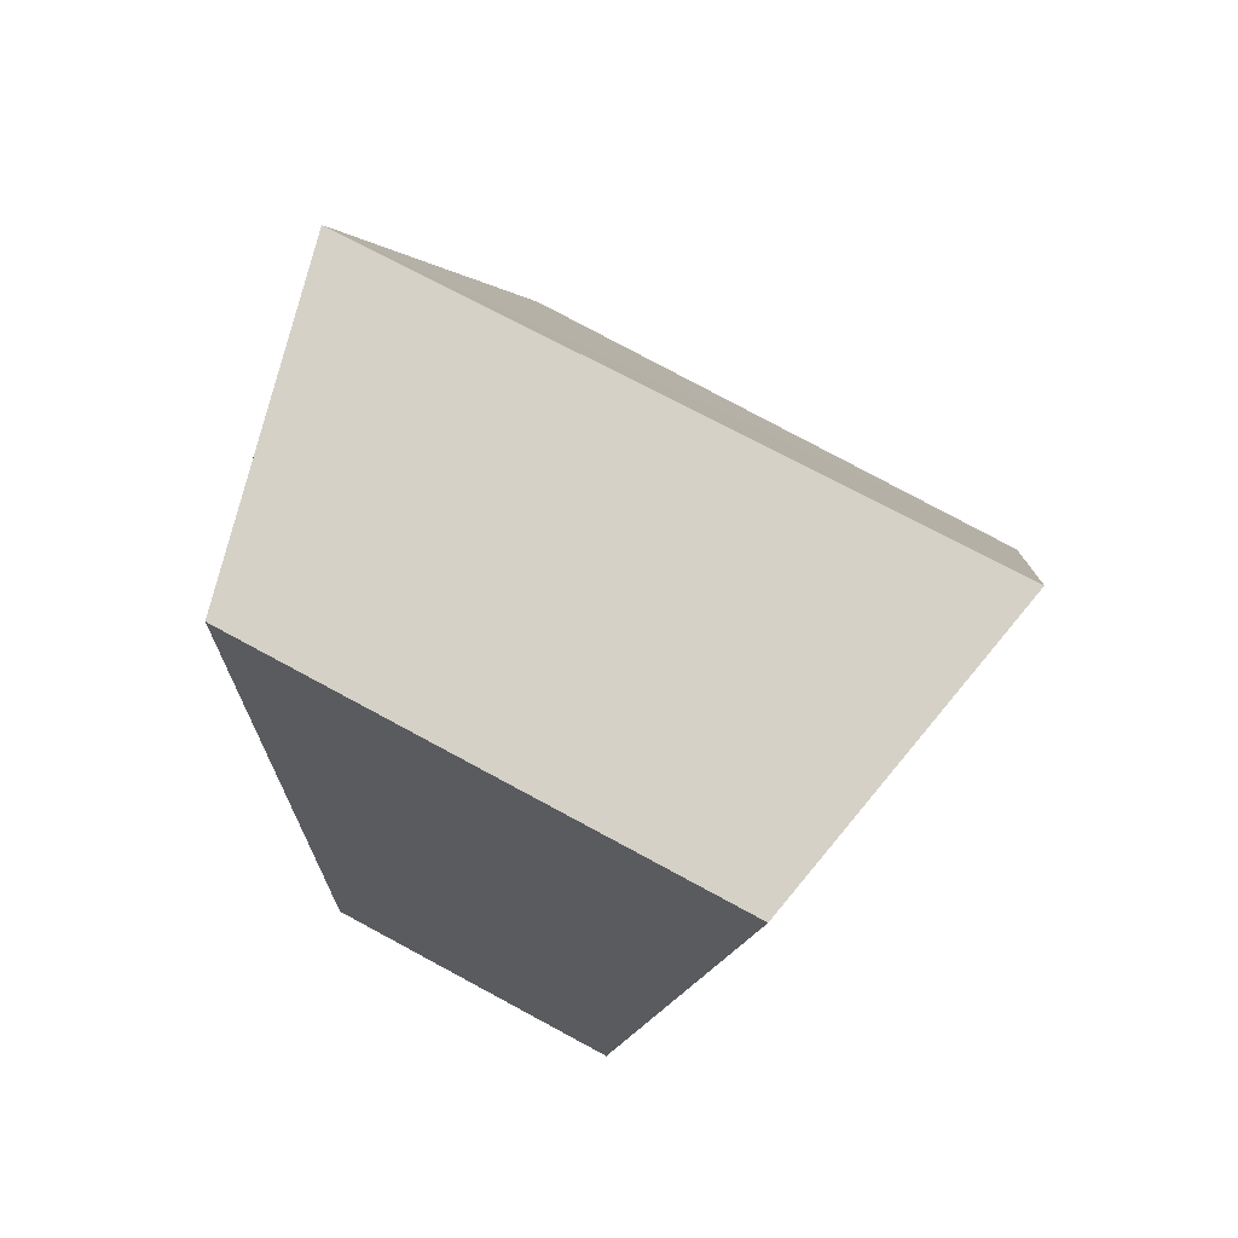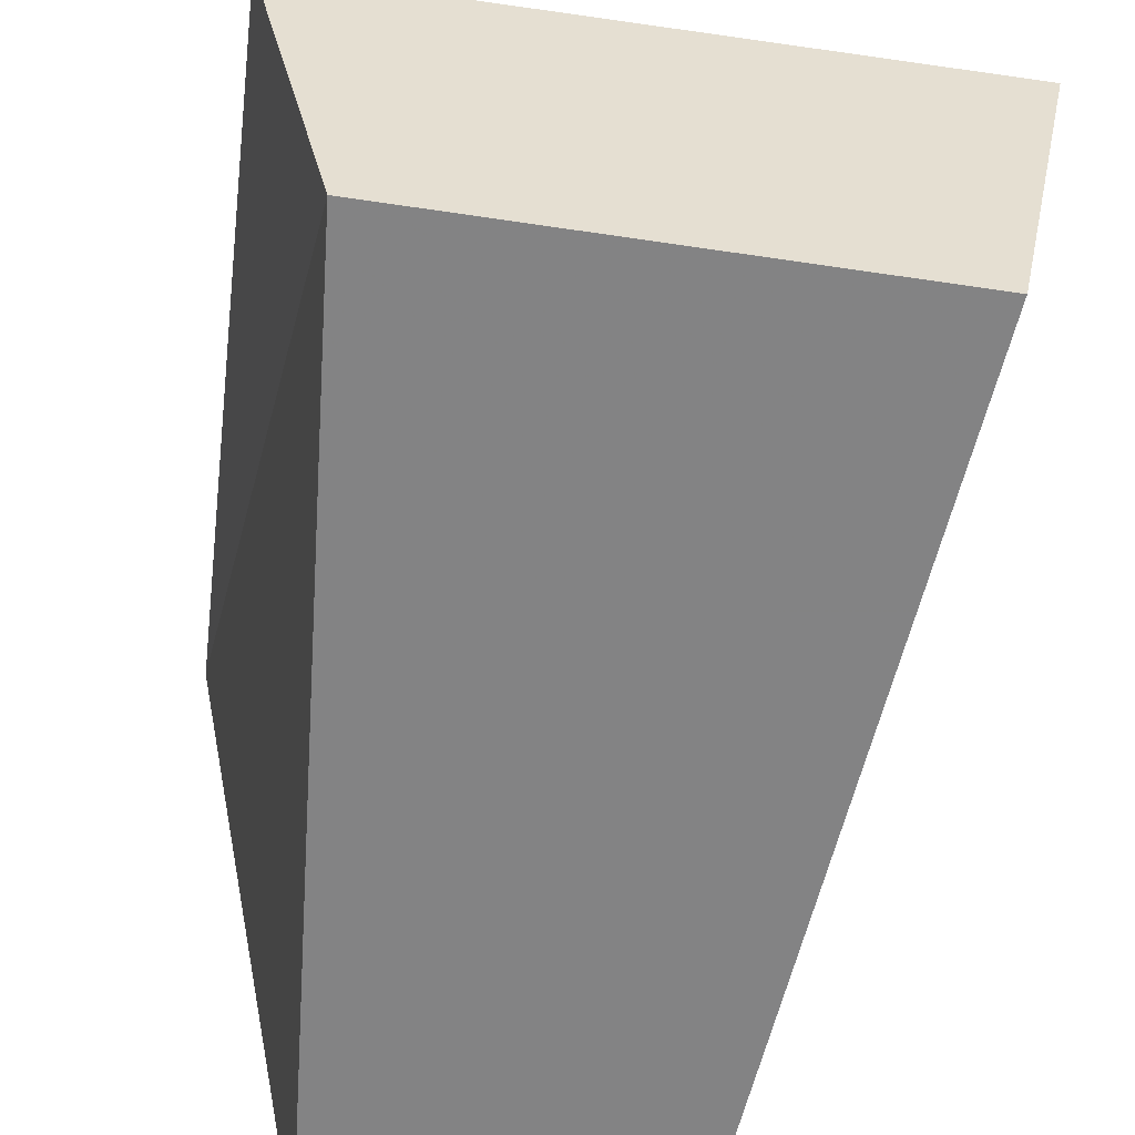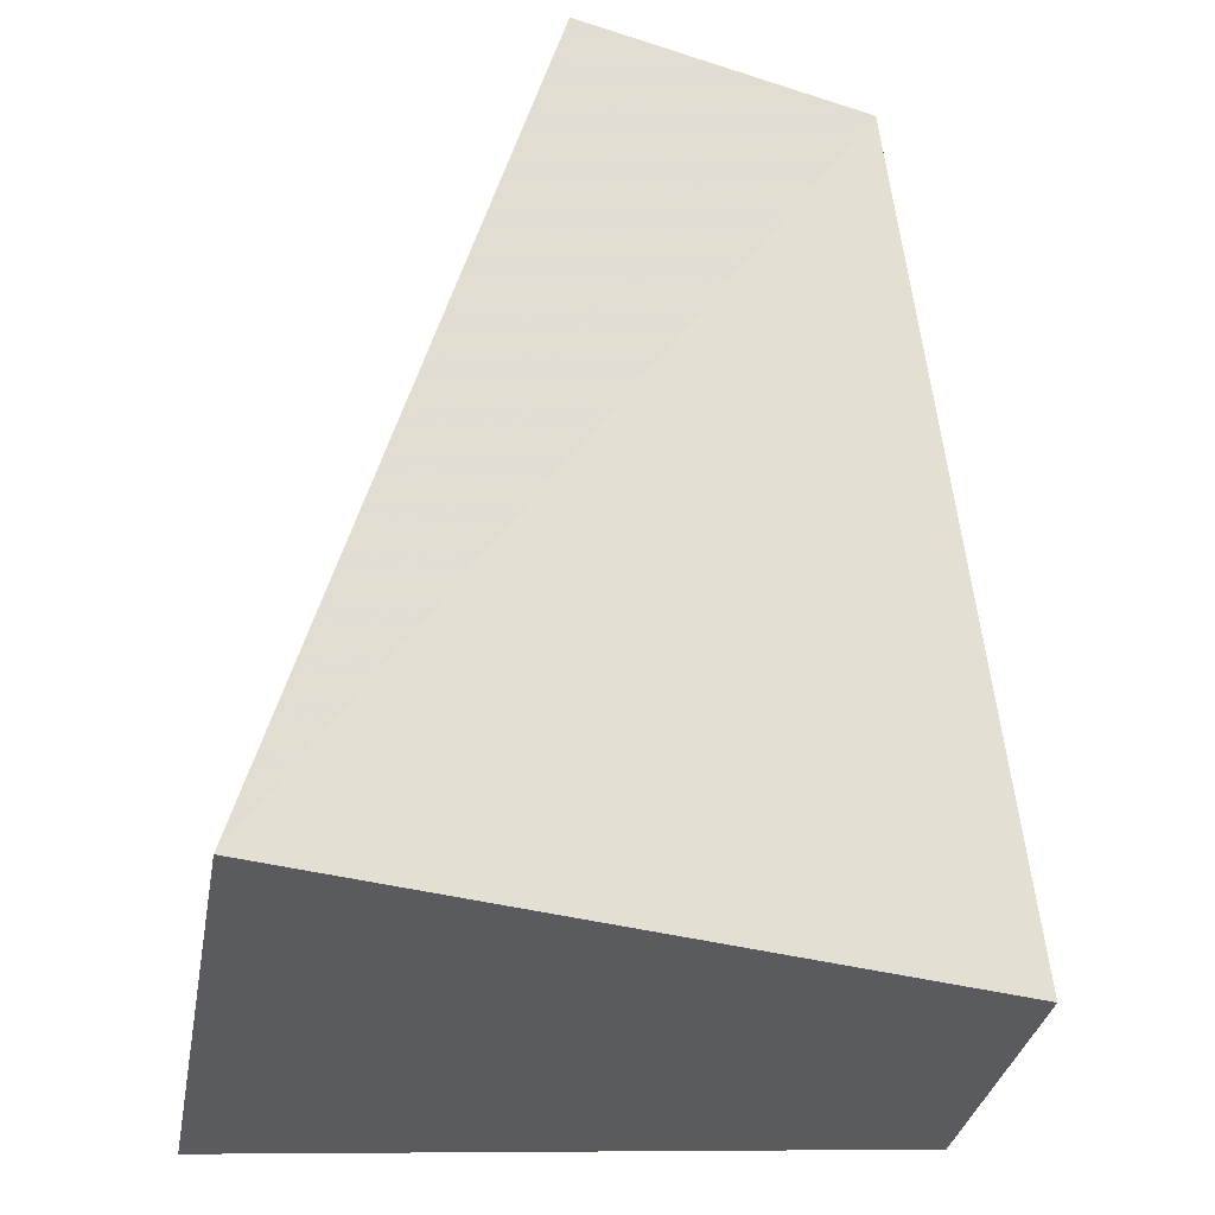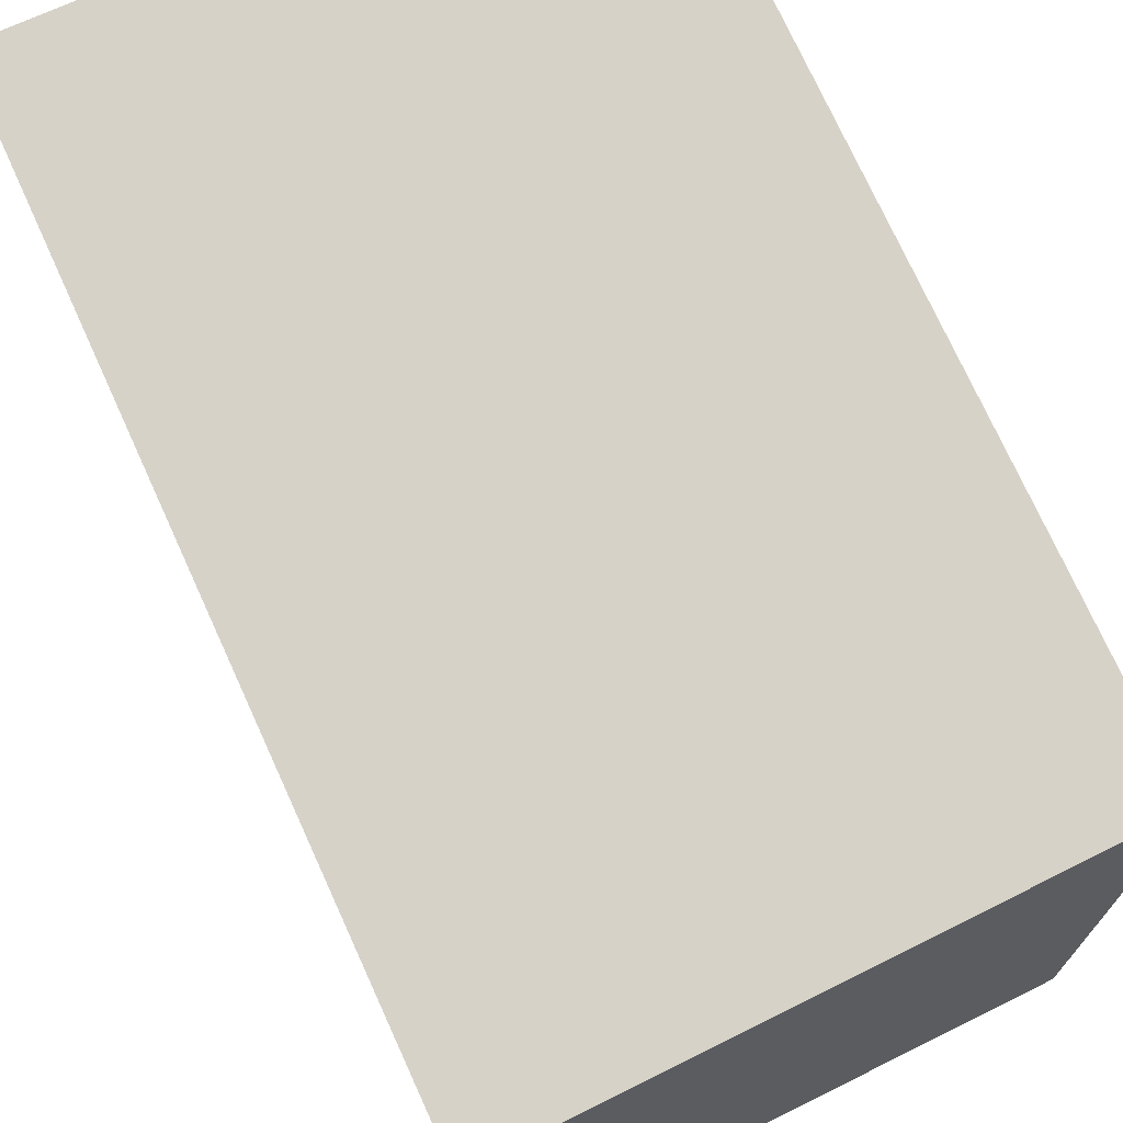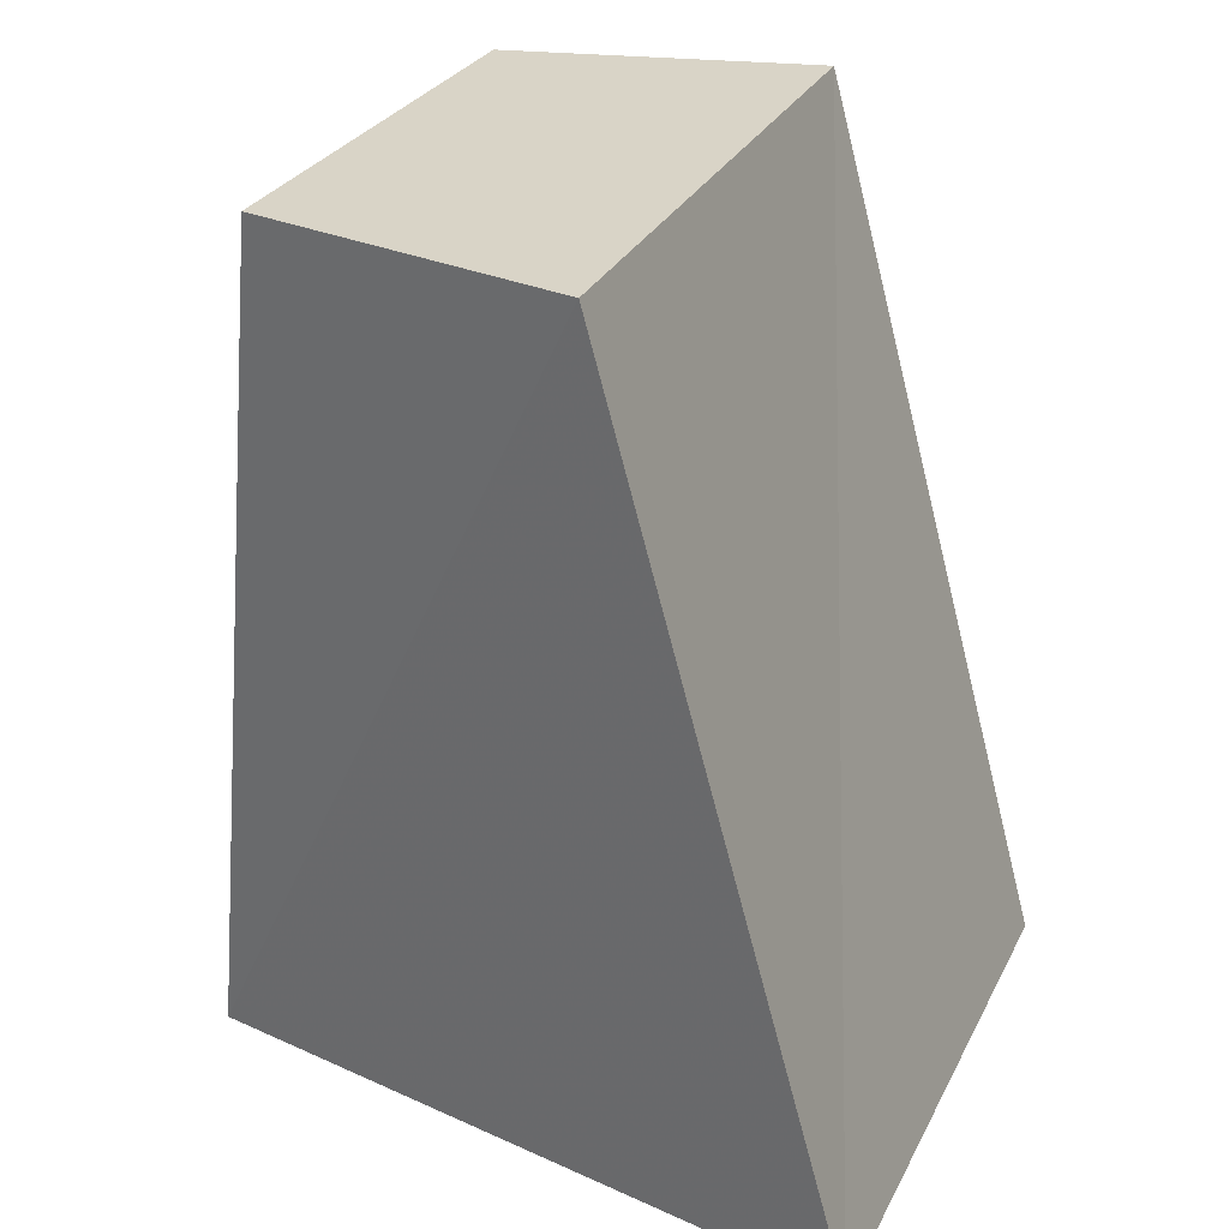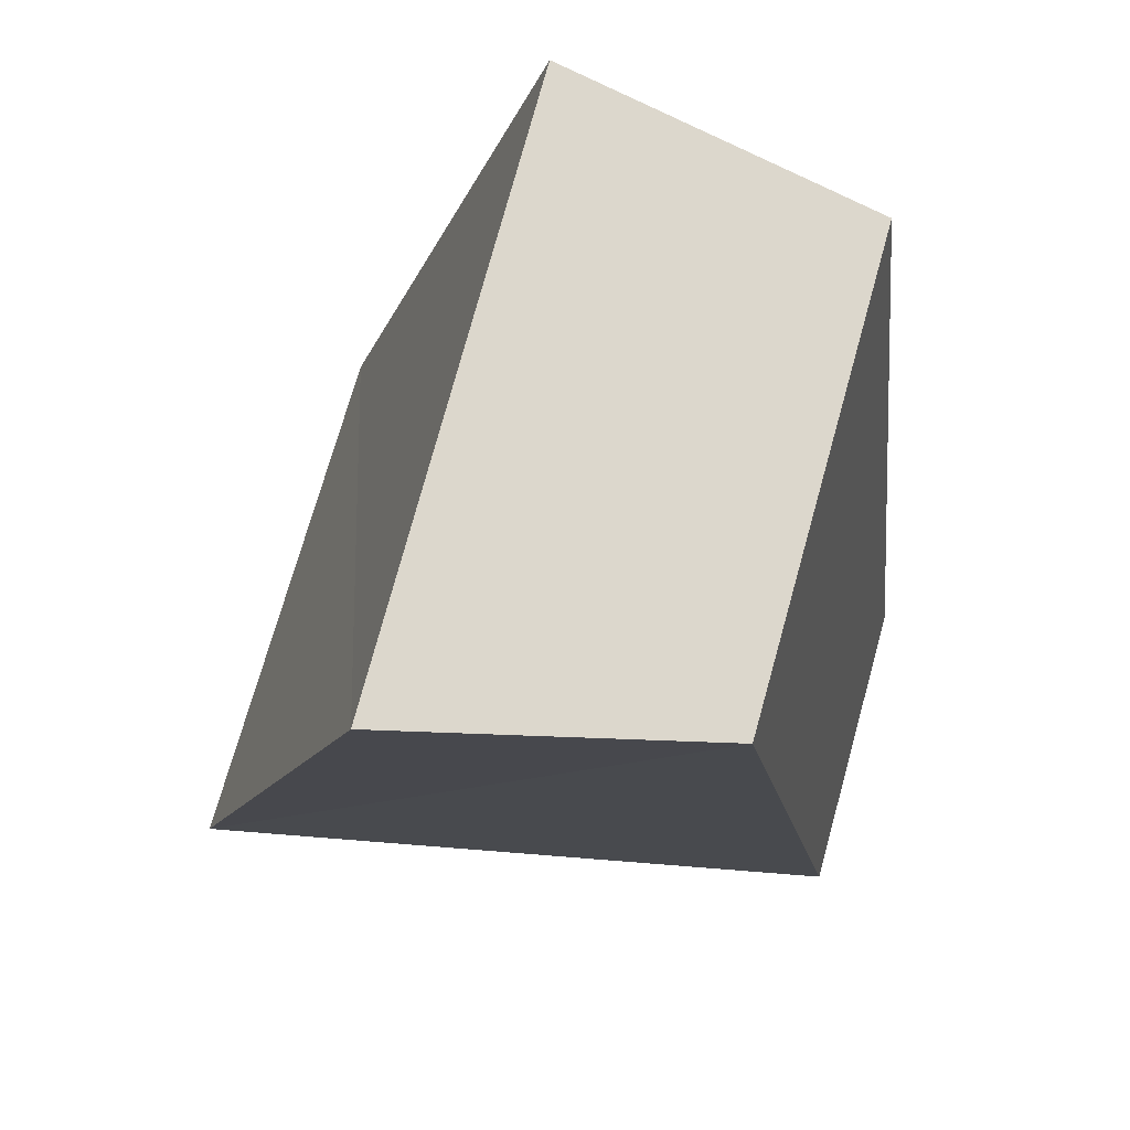
<metadata>
{"format":"obj","ext":"obj","renderer":"f3d","projection":"perspective","resolution":1024,"background":"white","views":[{"elev":79.4,"azim":28.2,"up":"+Z"},{"elev":-53.1,"azim":-9.3,"up":"+Y"},{"elev":-33.3,"azim":-100.2,"up":"+Z"},{"elev":64.1,"azim":-26.8,"up":"+Y"},{"elev":28.6,"azim":112.7,"up":"+Z"},{"elev":73.0,"azim":-74.3,"up":"+Z"}]}
</metadata>
<code>
g parts_col_18
v -0.2202 -0.2932 -0.2932
v 0.2932 0.4823 -0.2932
v -0.3732 0.4823 -0.2932
v 0.1403 -0.2932 -0.2932
v -0.3732 0.4823 -0.2932
v -0.3128 -0.1539 0.7005
v -0.3975 0.1968 0.7005
v 0.2221 -0.1539 0.7005
v 0.2962 0.2075 0.7005
v 0.2932 0.4823 -0.2932
v -0.3128 -0.1539 0.7005
v 0.2221 -0.1539 0.7005
v -0.2202 -0.2932 -0.2932
v -0.3128 -0.1539 0.7005
v 0.2221 -0.1539 0.7005
v 0.1403 -0.2932 -0.2932
v 0.2932 0.4823 -0.2932
v 0.2962 0.2075 0.7005
v -0.3975 0.1968 0.7005
v -0.3732 0.4823 -0.2932
g parts_col_18_0
f 3 2 1
f 2 4 1
f 1 6 5
f 6 7 5
f 9 8 4
f 10 9 4
f 9 7 11
f 12 9 11
f 15 14 13
f 16 15 13
f 19 18 17
f 20 19 17

</code>
